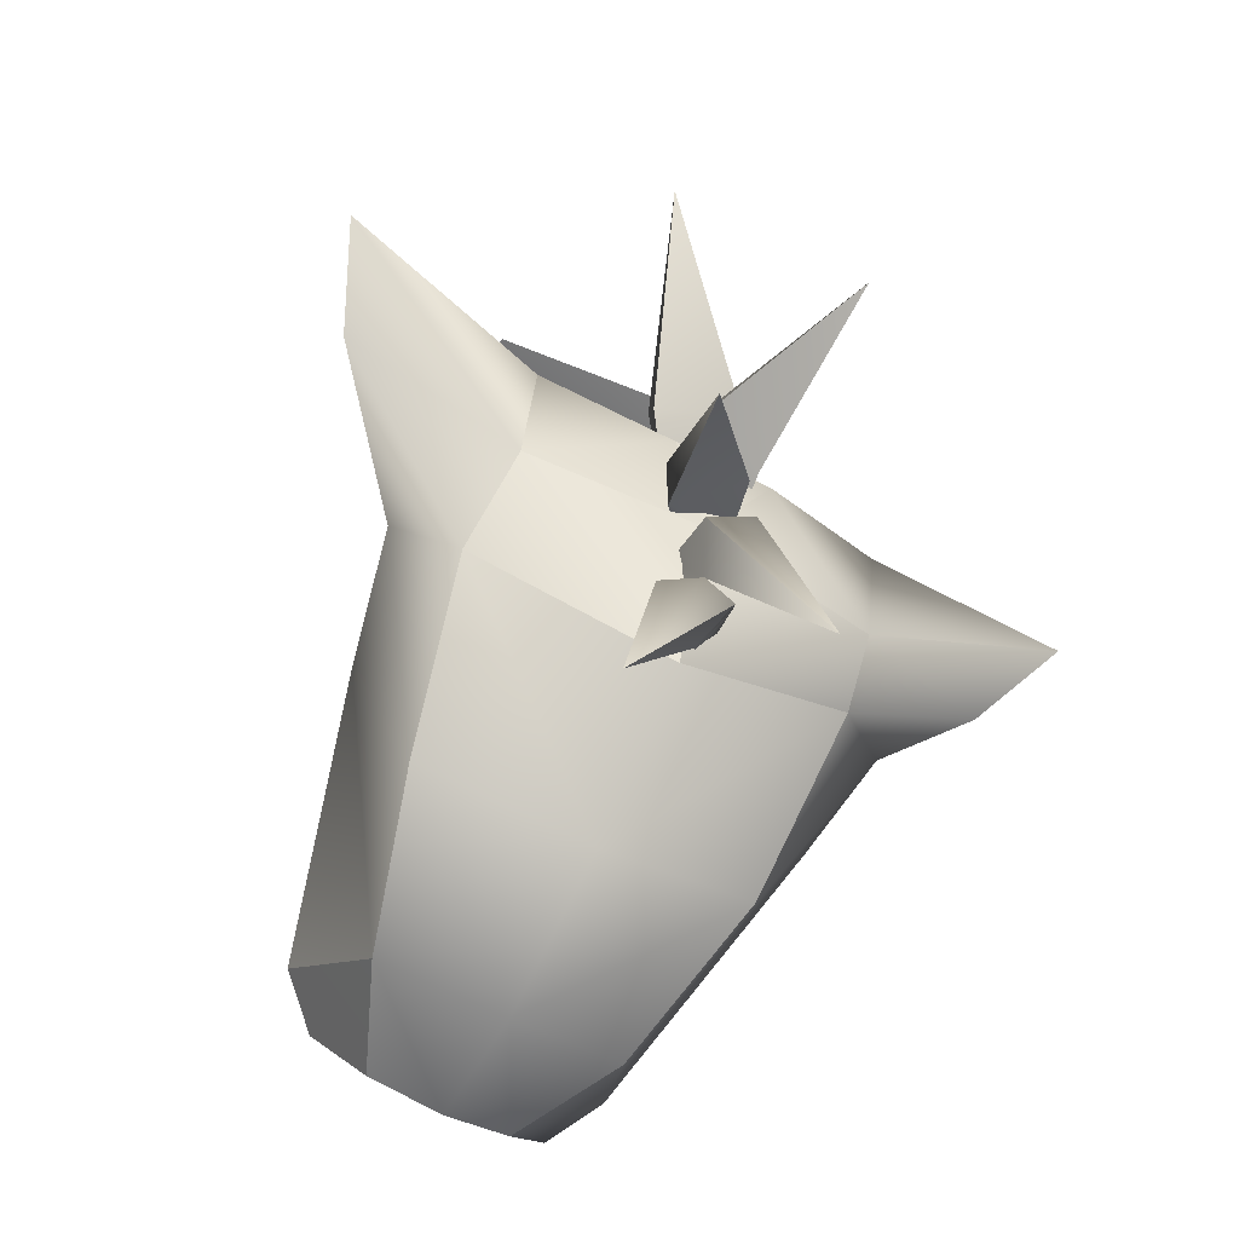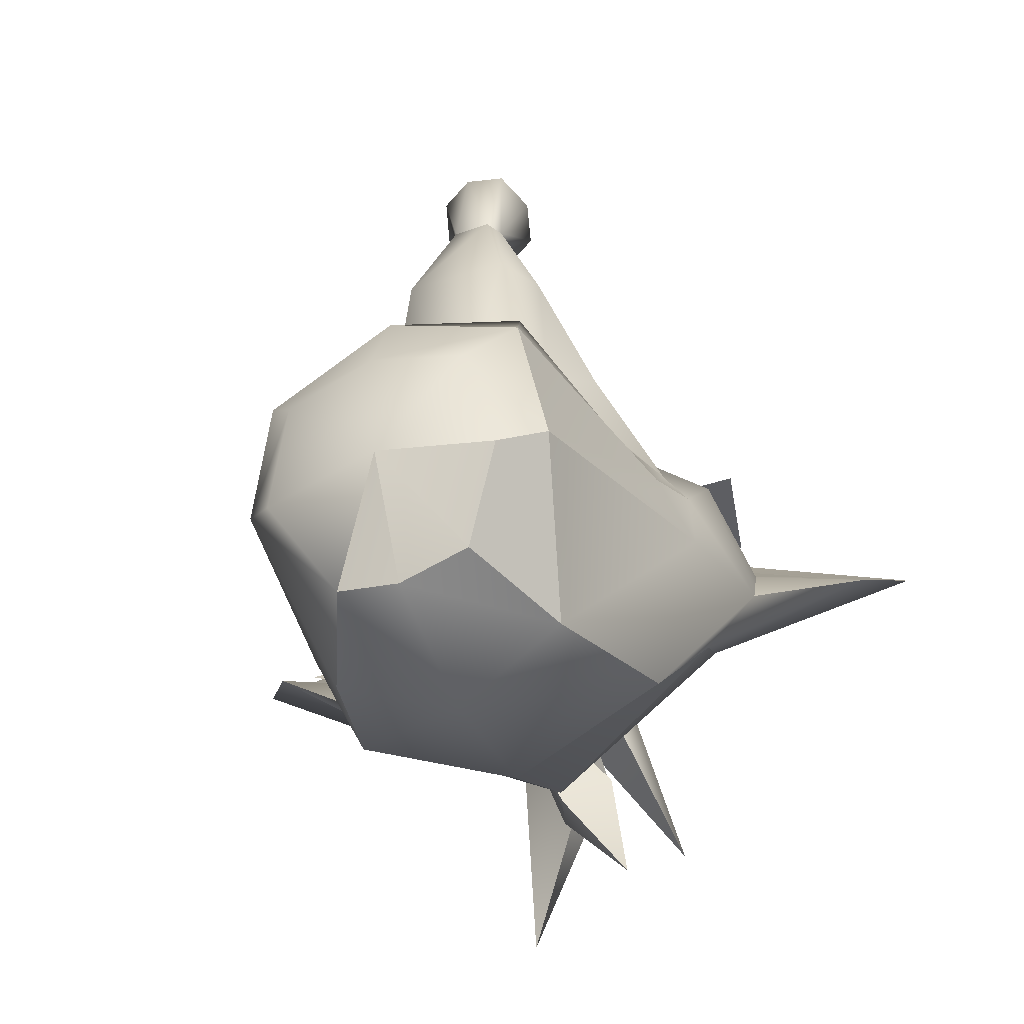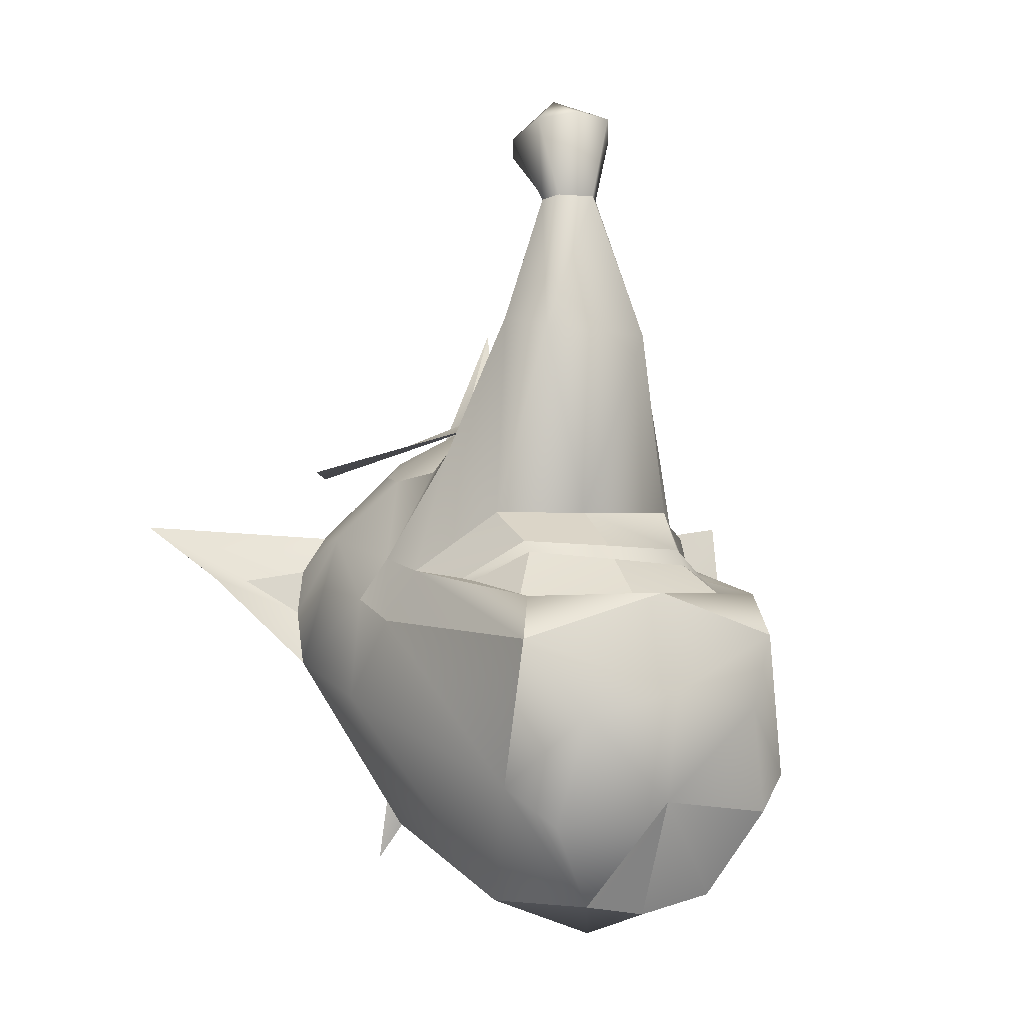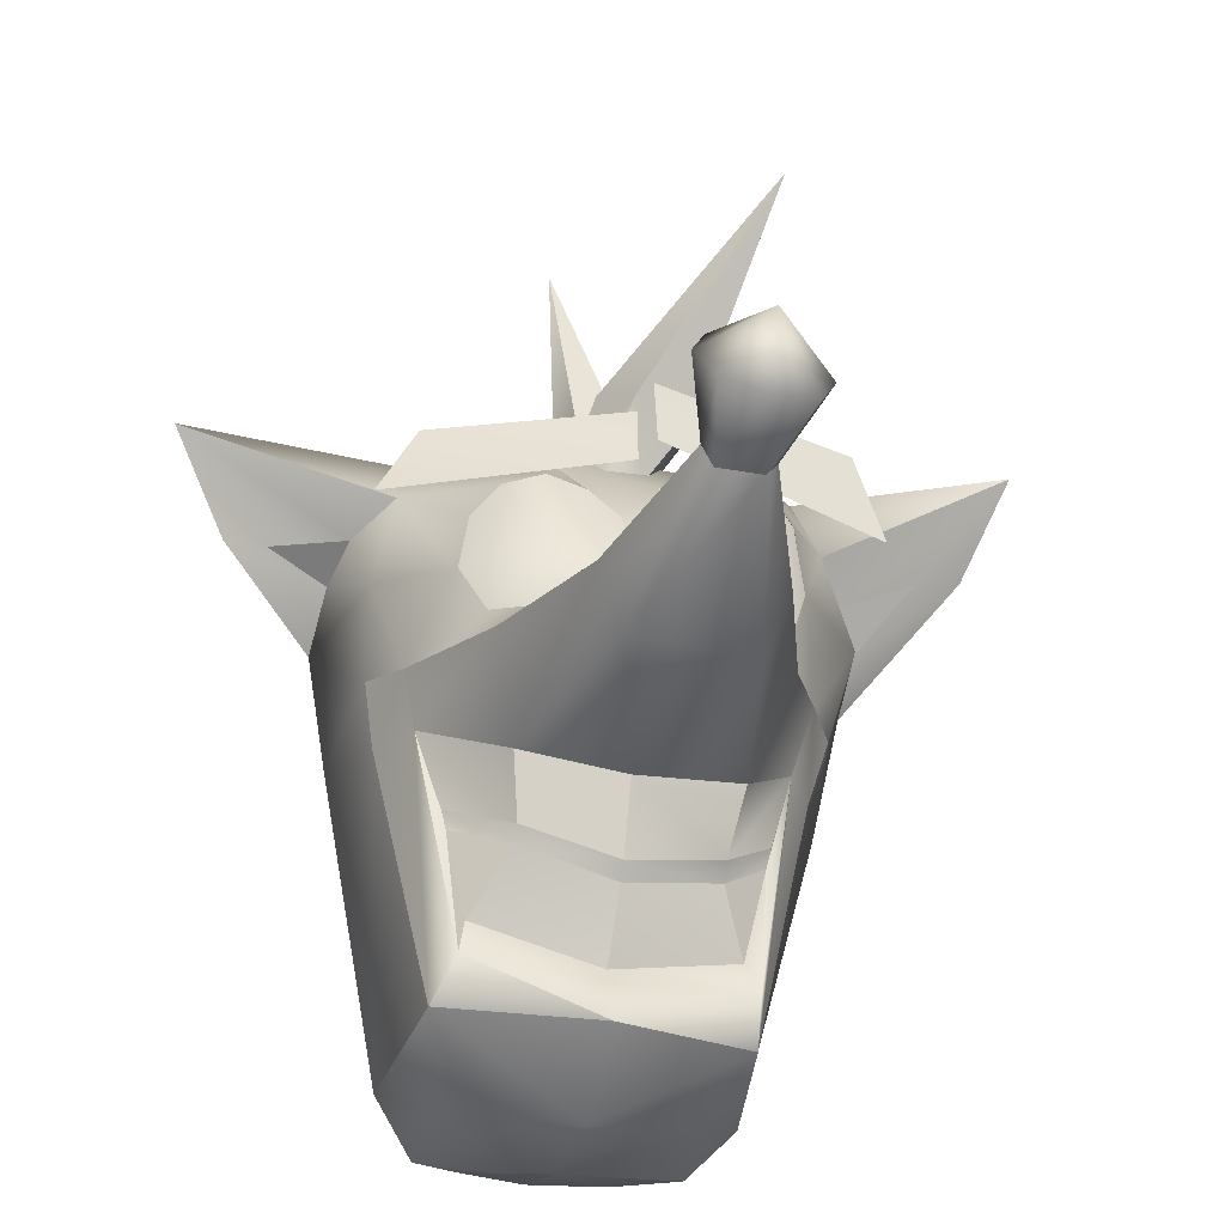
<metadata>
{"format":"obj","ext":"obj","renderer":"f3d","projection":"perspective","resolution":1024,"background":"white","views":[{"elev":-64.5,"azim":154.9,"up":"+Z"},{"elev":-47.1,"azim":23.6,"up":"+Z"},{"elev":-0.3,"azim":-21.5,"up":"+Z"},{"elev":-41.7,"azim":-13.7,"up":"+Y"}]}
</metadata>
<code>
v 1.212 2.329 -0.3059
v 0.907 2.15 -0.3147
v 0.999 2.059 -0.4692
v -0.9177 1.99 -0.4546
v -0.8713 2.059 -0.2744
v -1.153 2.002 -0.3103
v -0.2368 1.43 0.1699
v 0.00415 1.48 0.179
v -0.2869 1.653 0.2402
v 0.01416 1.667 0.1919
v -0.03345 1.888 0.1401
v -0.1531 1.983 0.1497
v -0.3032 2.008 0.1431
v -0.4441 1.973 0.1113
v -0.5391 1.86 0.0542
v -0.5608 1.64 0.03247
v -0.4585 1.438 0.0708
v 0.3384 1.445 0.1772
v 0.3699 1.747 0.2473
v 0.09448 1.479 0.186
v 0.1072 2.053 0.1475
v 0.06714 1.762 0.199
v 0.2144 2.155 0.1567
v 0.3628 2.189 0.1501
v 0.5056 2.162 0.1187
v 0.6072 2.056 0.06128
v 0.6428 1.77 0.03979
v 0.5591 1.467 0.07812
v -0.3271 1.02 -0.005615
v -0.2842 0.8115 -0.1255
v 0.06445 0.9863 -0.005615
v 0.07251 0.7454 -0.1458
v -0.3271 1.02 -0.005615
v -0.6138 1.239 -0.2551
v -0.2842 0.8115 -0.1255
v -0.5081 0.948 -0.2827
v 0.07153 0.4651 -0.3667
v 0.5339 0.5728 -0.3777
v 0.07593 0.6951 -0.2012
v 0.4326 0.7761 -0.2322
v -0.28 0.7644 -0.1699
v -0.4868 0.8733 -0.2913
v -0.4011 0.571 -0.3557
v -0.2385 1.431 0.2705
v -0.005127 1.477 0.2793
v -0.2893 1.645 0.3406
v 0.01611 1.664 0.2922
v -0.03003 1.889 0.2407
v -0.146 1.98 0.25
v -0.2954 2.005 0.2683
v -0.4373 1.971 0.2175
v -0.5315 1.863 0.1545
v -0.5596 1.638 0.1331
v -0.4617 1.438 0.1714
v 0.02539 2.422 -0.7126
v -0.6697 2.299 -0.7202
v -0.2197 2.486 -0.2625
v -0.6958 2.364 -0.186
v 0.02539 2.422 -0.7126
v 0.01318 2.167 -1.283
v -0.6697 2.299 -0.7202
v -0.7078 2.042 -0.8318
v 0.01318 2.167 -1.283
v 0.04858 1.61 -1.655
v -0.7078 2.042 -0.8318
v -0.5947 1.495 -1.366
v 0.698 1.537 -1.44
v 0.07666 0.9856 -1.809
v 0.5437 0.8938 -1.624
v -0.3936 0.8677 -1.624
v -0.3271 1.02 -0.005615
v -0.4456 1.304 0.2498
v -0.6138 1.239 -0.2551
v -0.6699 1.456 -0.2063
v -0.4456 1.304 0.2498
v -0.2507 1.111 0.8367
v -0.2385 1.431 0.2705
v -0.1414 1.207 0.8821
v 0.5657 1.306 0.2498
v 0.4563 1.021 -0.005615
v 0.7668 1.573 -0.2063
v 0.6853 1.287 -0.2493
v 0.8997 1.786 -0.125
v 0.803 2.232 -0.1475
v 0.6428 1.77 0.1331
v 0.6072 2.056 0.1545
v -0.6699 1.456 -0.2063
v -0.4617 1.438 0.1714
v -0.8086 1.735 -0.125
v -0.5596 1.638 0.1331
v -0.7383 2.155 -0.1233
v -0.5315 1.863 0.1545
v 0.05225 1.301 0.9392
v -0.005127 1.477 0.2793
v 0.1072 2.053 0.2407
v -0.03003 1.889 0.2407
v 0.06714 1.762 0.2922
v 0.01611 1.664 0.2922
v 0.1396 1.207 1.354
v 0.2512 1.219 0.8821
v 0.07031 1.246 1.352
v -0.06055 1.158 1.353
v -0.01685 1.218 1.354
v -0.0249 1.059 1.365
v -0.06055 1.158 1.353
v -0.1565 0.877 0.7847
v -0.2507 1.111 0.8367
v 0.1794 1.132 1.353
v 0.377 1.118 0.8203
v 0.29 0.8801 0.7517
v 0.1357 1.064 1.365
v 0.2288 1.379 1.572
v 0.1396 1.207 1.354
v 0.08008 1.451 1.546
v 0.07031 1.246 1.352
v -0.09985 1.404 1.565
v -0.01685 1.218 1.354
v -0.1582 1.263 1.623
v -0.06055 1.158 1.353
v -0.0249 1.059 1.365
v -0.103 1.101 1.695
v 0.04541 1.03 1.72
v 0.2793 1.219 1.635
v 0.2087 1.066 1.704
v 0.1794 1.132 1.353
v 0.1357 1.064 1.365
v 0.05615 1.315 1.809
v 0.7668 1.573 -0.2063
v 0.5591 1.467 0.1714
v 0.5657 1.306 0.2498
v 0.3384 1.445 0.2705
v -0.7078 2.042 -0.8318
v -0.5947 1.495 -1.366
v -0.9355 1.845 -0.6724
v -0.835 1.456 -0.8049
v 0.9253 1.452 -0.7971
v 0.698 1.537 -1.44
v 1.013 1.954 -0.688
v 0.7632 2.04 -0.821
v 0.8691 1.58 -0.3845
v 0.6853 1.287 -0.2493
v 0.8098 1.348 -0.4697
v 0.8691 1.58 -0.3845
v 0.07642 0.3958 -0.3442
v 0.5806 0.4214 -0.3457
v 0.07153 0.4651 -0.3667
v 0.5339 0.5728 -0.3777
v -0.6138 1.239 -0.2551
v -0.6699 1.456 -0.2063
v -0.7205 1.316 -0.4697
v -0.7705 1.527 -0.3845
v -1.308 1.983 -0.2908
v -1.531 2.281 -0.07056
v -0.8713 2.059 -0.2744
v -0.8713 2.059 -0.2744
v -1.531 2.281 -0.07056
v -0.9177 1.99 -0.4546
v -1.308 1.983 -0.2908
v -0.9355 1.845 -0.6724
v 0.6946 2.352 -0.5566
v 0.7085 2.499 -0.187
v 1.531 2.728 -0.08423
v 0.803 2.232 -0.1475
v 0.907 2.15 -0.3147
v 1.531 2.728 -0.08423
v 0.1794 1.132 1.353
v 0.377 1.118 0.8203
v 0.7632 2.04 -0.821
v -0.55 0.3594 -1.098
v -0.7205 1.316 -0.4697
v -0.481 0.3264 -0.5085
v 0.09448 1.479 0.2793
v 0.5996 0.9163 -0.3027
v 0.6128 0.9902 -0.2805
v 0.08447 0.2432 -0.3296
v -0.3936 0.8677 -1.624
v 0.8098 1.348 -0.4697
v 0.08301 0.4334 -1.646
v 0.3701 0.425 -1.579
v 0.08008 0.1819 -1.162
v 0.5479 0.2644 -1.229
v 0.4526 0.1589 -0.7969
v -0.1702 0.4199 -1.602
v -0.3862 0.2126 -1.249
v 0.08301 0.4334 -1.646
v 0.3701 0.425 -1.579
v -0.2874 0.1357 -0.8044
v -0.481 0.3264 -0.5085
v -0.1702 0.4199 -1.602
v 0.08008 0.1819 -1.162
v 0.08765 0.09717 -0.7188
v 0.08447 0.2432 -0.3296
v 0.5479 0.2644 -1.229
v 0.3701 0.425 -1.579
v 0.7051 0.4067 -1.098
v 0.5437 0.8938 -1.624
v 0.6125 0.3284 -0.512
v 0.3701 0.425 -1.579
v 0.5479 0.2644 -1.229
v 0.7051 0.4067 -1.098
v 0.7051 0.4067 -1.098
v 0.5437 0.8938 -1.624
v -0.481 0.3264 -0.5085
v 0.08447 0.2432 -0.3296
v -0.4211 0.4329 -0.3428
v 0.6125 0.3284 -0.512
v 0.6125 0.3284 -0.512
v 0.06445 0.9863 -0.005615
v -0.2913 2.325 0.03979
v -0.2954 2.005 0.2683
v -0.146 1.98 0.25
v 0.5056 2.162 0.2119
v 0.3628 2.189 0.2434
v 0.313 2.345 0.03979
v 0.1709 2.505 -0.2644
v 0.07593 0.6951 -0.2012
v 0.07251 0.7454 -0.1458
v -0.28 0.7644 -0.1699
v -0.2842 0.8115 -0.1255
v 0.4253 0.8215 -0.1658
v 0.4326 0.7761 -0.2322
v 0.6128 0.9902 -0.2805
v 0.5996 0.9163 -0.3027
v -0.5081 0.948 -0.2827
v -0.4868 0.8733 -0.2913
v 0.4563 1.021 -0.005615
v 0.4253 0.8215 -0.1658
v 0.6853 1.287 -0.2493
v 0.6128 0.9902 -0.2805
v 0.5996 0.9163 -0.3027
v 0.4326 0.7761 -0.2322
v 0.5339 0.5728 -0.3777
v 0.7632 2.04 -0.821
v 0.01318 2.167 -1.283
v 0.6946 2.352 -0.5566
v 0.6946 2.352 -0.5566
v -0.2913 2.325 0.03979
v 0.313 2.345 0.03979
v 0.1709 2.505 -0.2644
v 0.2144 2.155 0.25
v -0.2913 2.325 0.03979
v -0.2197 2.486 -0.2625
v -0.6958 2.364 -0.186
v 0.907 2.15 -0.3147
v 1.013 1.954 -0.688
v 1.396 2.396 -0.3342
v 0.999 2.059 -0.4692
v -0.481 0.3264 -0.5085
v -0.4373 1.971 0.2175
v -0.7705 1.527 -0.3845
v 0.1709 2.505 -0.2644
v -0.4211 0.4329 -0.3428
v -0.4011 0.571 -0.3557
v -0.4868 0.8733 -0.2913
v -0.6138 1.239 -0.2551
v -0.4211 0.4329 -0.3428
v -0.5081 0.948 -0.2827
v -0.4868 0.8733 -0.2913
v -0.1702 0.4199 -1.602
v 1.396 2.396 -0.3342
v 0.6125 0.3284 -0.512
v 0.7051 0.4067 -1.098
v -0.7383 2.155 -0.1233
v -0.9177 1.99 -0.4546
v 0.999 2.059 -0.4692
v 0.07153 0.4651 -0.3667
v 0.07593 0.6951 -0.2012
v -0.4011 0.571 -0.3557
v -0.28 0.7644 -0.1699
v -0.4011 0.571 -0.3557
v 0.4563 1.021 -0.005615
v 0.06445 0.9863 -0.005615
v 0.07251 0.7454 -0.1458
v 0.3384 1.445 0.269
v 0.3699 1.747 0.3394
v 0.09448 1.479 0.2781
v 0.1072 2.053 0.2393
v 0.06714 1.762 0.291
v 0.2144 2.155 0.2488
v 0.3628 2.189 0.2422
v 0.5056 2.162 0.2104
v 0.6072 2.056 0.1533
v 0.6428 1.77 0.1316
v 0.5591 1.467 0.1699
v 0.9353 2.034 0.1814
v 0.8362 2.449 0.1565
v 0.06811 2.151 0.3721
v 0.05225 2.406 0.3892
v -0.8613 1.884 0.1775
v -0.009766 2.004 0.4082
v -0.7161 2.223 0.1526
v -0.01807 2.214 0.4255
v -0.08911 2.584 -0.1301
v -0.1396 2.545 -0.3137
v -0.05371 2.312 -0.1313
v -0.1477 2.352 -0.3528
v 0.073 2.67 -0.1345
v -0.08911 2.584 -0.1301
v 0.1191 2.323 -0.1235
v 0.1191 2.323 -0.1235
v 0.1709 2.354 -0.3958
v 0.073 2.67 -0.1345
v 0.1226 2.684 -0.321
v -0.2471 3.246 0.02759
v 0.2102 2.502 -0.5061
v 0.113 2.328 -0.5183
v 0.1746 2.439 -0.6982
v 0.08814 2.316 -0.6157
v -0.06226 2.6 -0.5969
v -0.1047 2.343 -0.5527
v 0.06372 2.602 -0.4434
v -0.006104 2.356 -0.438
v 0.2705 3.011 -1.088
v 0.09106 2.545 -0.9448
v 0.09839 2.296 -0.7922
v 0.02905 2.393 -1.072
v 0.06128 2.267 -0.9436
v -0.2688 2.436 -0.8623
v -0.08325 2.278 -0.762
v -0.09277 2.572 -0.8152
v 0.01196 2.32 -0.6743
v 0.09106 2.545 -0.9448
v 0.09839 2.296 -0.7922
v -0.3093 2.642 -1.677
v -0.008057 2.23 -1.272
v 0.1797 2.342 -1.133
v -0.05444 2.159 -1.127
v 0.06006 2.222 -0.9785
v -0.105 2.195 -1.054
v -0.07227 2.418 -1.234
v -0.03418 2.239 -0.9766
v 0.0437 2.426 -1.148
v 0.06006 2.222 -0.9785
v 0.1797 2.342 -1.133
v 0.2642 2.263 -1.714
v -0.09399 2.548 0.1389
v -0.1868 2.23 -0.05347
v 0.0105 2.432 0.2908
v -0.06274 2.174 0.1208
v 0.08008 2.196 0.1013
v 0.0105 2.432 0.2908
v 0.219 2.393 0.2192
v 0.2432 2.485 0.02319
v 0.219 2.393 0.2192
v 0.09985 2.266 -0.09399
v 0.08008 2.196 0.1013
v 0.3977 3.02 0.9038
o default
g default
f 1 2 3
f 4 5 6
f 7 8 9
f 9 10 11
f 9 11 12
f 9 12 13
f 9 13 14
f 9 14 15
f 9 15 16
f 9 16 17
f 9 17 7
f 8 10 9
f 18 19 20
f 19 21 22
f 19 23 21
f 19 24 23
f 19 25 24
f 19 26 25
f 19 27 26
f 19 28 27
f 19 18 28
f 20 19 22
f 29 30 31
f 31 30 32
f 33 34 35
f 36 35 34
f 37 38 39
f 38 40 39
f 41 42 43
f 44 45 46
f 46 47 48
f 46 48 49
f 46 49 50
f 46 50 51
f 46 51 52
f 46 52 53
f 46 53 54
f 46 54 44
f 55 56 57
f 56 58 57
f 59 60 61
f 62 61 60
f 63 64 65
f 66 65 64
f 64 67 68
f 68 67 69
f 64 68 66
f 70 66 68
f 71 72 73
f 73 72 74
f 75 76 77
f 76 78 77
f 79 80 81
f 80 82 81
f 83 84 85
f 84 86 85
f 87 75 88
f 75 77 88
f 89 90 91
f 90 92 91
f 93 94 78
f 94 77 78
f 95 96 97
f 96 98 97
f 99 100 101
f 101 100 93
f 102 103 76
f 103 78 76
f 104 105 106
f 105 107 106
f 108 109 99
f 100 99 109
f 110 111 106
f 104 106 111
f 112 113 114
f 115 114 113
f 114 115 116
f 117 116 115
f 116 117 118
f 119 118 117
f 120 121 119
f 121 118 119
f 120 122 121
f 123 124 125
f 125 124 126
f 123 125 112
f 113 112 125
f 114 127 112
f 116 127 114
f 118 127 116
f 121 127 118
f 122 127 121
f 124 127 122
f 123 127 124
f 112 127 123
f 106 107 71
f 72 71 107
f 128 129 130
f 130 129 131
f 132 133 134
f 135 134 133
f 88 90 87
f 89 87 90
f 136 137 138
f 137 139 138
f 140 83 128
f 141 142 81
f 142 143 81
f 144 145 146
f 147 146 145
f 148 149 150
f 149 151 150
f 152 132 134
f 91 58 153
f 91 154 89
f 155 156 157
f 156 158 157
f 157 158 159
f 160 161 162
f 84 162 161
f 163 164 165
f 111 110 166
f 166 110 167
f 110 80 167
f 79 167 80
f 63 168 64
f 67 64 168
f 135 169 170
f 169 171 170
f 45 47 46
f 97 98 172
f 172 98 94
f 145 141 173
f 173 141 174
f 175 145 144
f 169 135 176
f 133 176 135
f 140 177 136
f 68 69 178
f 69 179 178
f 180 181 182
f 176 183 169
f 183 184 169
f 180 185 186
f 169 187 188
f 189 185 190
f 191 187 180
f 192 188 191
f 188 187 191
f 193 194 195
f 194 196 195
f 192 191 197
f 191 182 197
f 182 191 180
f 180 184 183
f 180 187 184
f 180 198 199
f 182 181 200
f 100 109 131
f 130 131 109
f 129 128 85
f 83 85 128
f 201 202 136
f 137 136 202
f 122 120 126
f 126 124 122
f 203 204 205
f 206 145 175
f 142 141 207
f 141 145 207
f 208 106 71
f 94 93 172
f 93 100 172
f 172 100 131
f 78 103 93
f 101 93 103
f 209 210 211
f 212 161 213
f 161 214 213
f 214 161 215
f 216 217 218
f 218 217 219
f 220 221 222
f 221 223 222
f 219 224 218
f 225 218 224
f 226 227 228
f 229 228 227
f 230 231 232
f 173 147 145
f 233 234 235
f 234 59 235
f 55 215 236
f 215 161 236
f 237 238 57
f 57 238 239
f 214 240 213
f 96 209 211
f 241 242 243
f 83 244 84
f 161 212 84
f 212 86 84
f 245 246 247
f 150 248 148
f 148 248 205
f 58 56 153
f 58 91 249
f 91 92 249
f 89 134 250
f 134 135 250
f 214 95 240
f 214 209 95
f 209 96 95
f 57 251 59
f 252 253 254
f 255 256 257
f 256 258 257
f 70 68 259
f 68 178 259
f 260 138 139
f 209 58 210
f 58 249 210
f 250 87 89
f 83 140 138
f 140 136 138
f 135 170 250
f 261 262 177
f 262 136 177
f 153 56 152
f 56 132 152
f 263 156 155
f 164 247 165
f 247 246 165
f 162 260 160
f 160 260 139
f 264 134 89
f 169 184 187
f 89 154 264
f 138 265 83
f 83 265 244
f 266 267 268
f 268 267 269
f 144 146 205
f 146 270 205
f 175 144 205
f 216 221 217
f 217 221 220
f 271 272 227
f 272 273 227
f 208 110 106
f 80 110 208
f 182 200 197
f 274 275 276
f 275 277 278
f 275 279 277
f 275 280 279
f 275 281 280
f 275 282 281
f 275 283 282
f 275 284 283
f 275 274 284
f 276 275 278
f 285 286 287
f 288 287 286
f 289 290 291
f 290 292 291
f 293 294 295
f 296 295 294
f 297 298 299
f 295 299 298
f 300 301 302
f 301 303 302
f 301 296 303
f 303 296 294
f 293 304 294
f 297 304 298
f 303 304 302
f 304 303 294
f 305 306 307
f 306 308 307
f 309 307 310
f 307 308 310
f 311 309 312
f 310 312 309
f 311 312 305
f 312 306 305
f 307 313 305
f 313 307 309
f 311 313 309
f 305 313 311
f 314 315 316
f 315 317 316
f 318 316 319
f 316 317 319
f 320 318 321
f 319 321 318
f 320 321 322
f 321 323 322
f 316 324 314
f 324 316 318
f 320 324 318
f 322 324 320
f 325 326 327
f 326 328 327
f 329 330 327
f 327 330 325
f 329 331 330
f 331 332 330
f 331 333 332
f 333 334 332
f 335 326 325
f 330 335 325
f 332 335 330
f 334 335 332
f 336 337 338
f 337 339 338
f 339 340 341
f 340 342 341
f 343 344 345
f 346 345 344
f 337 336 345
f 343 345 336
f 338 347 336
f 342 347 341
f 343 347 344
f 347 343 336

</code>
